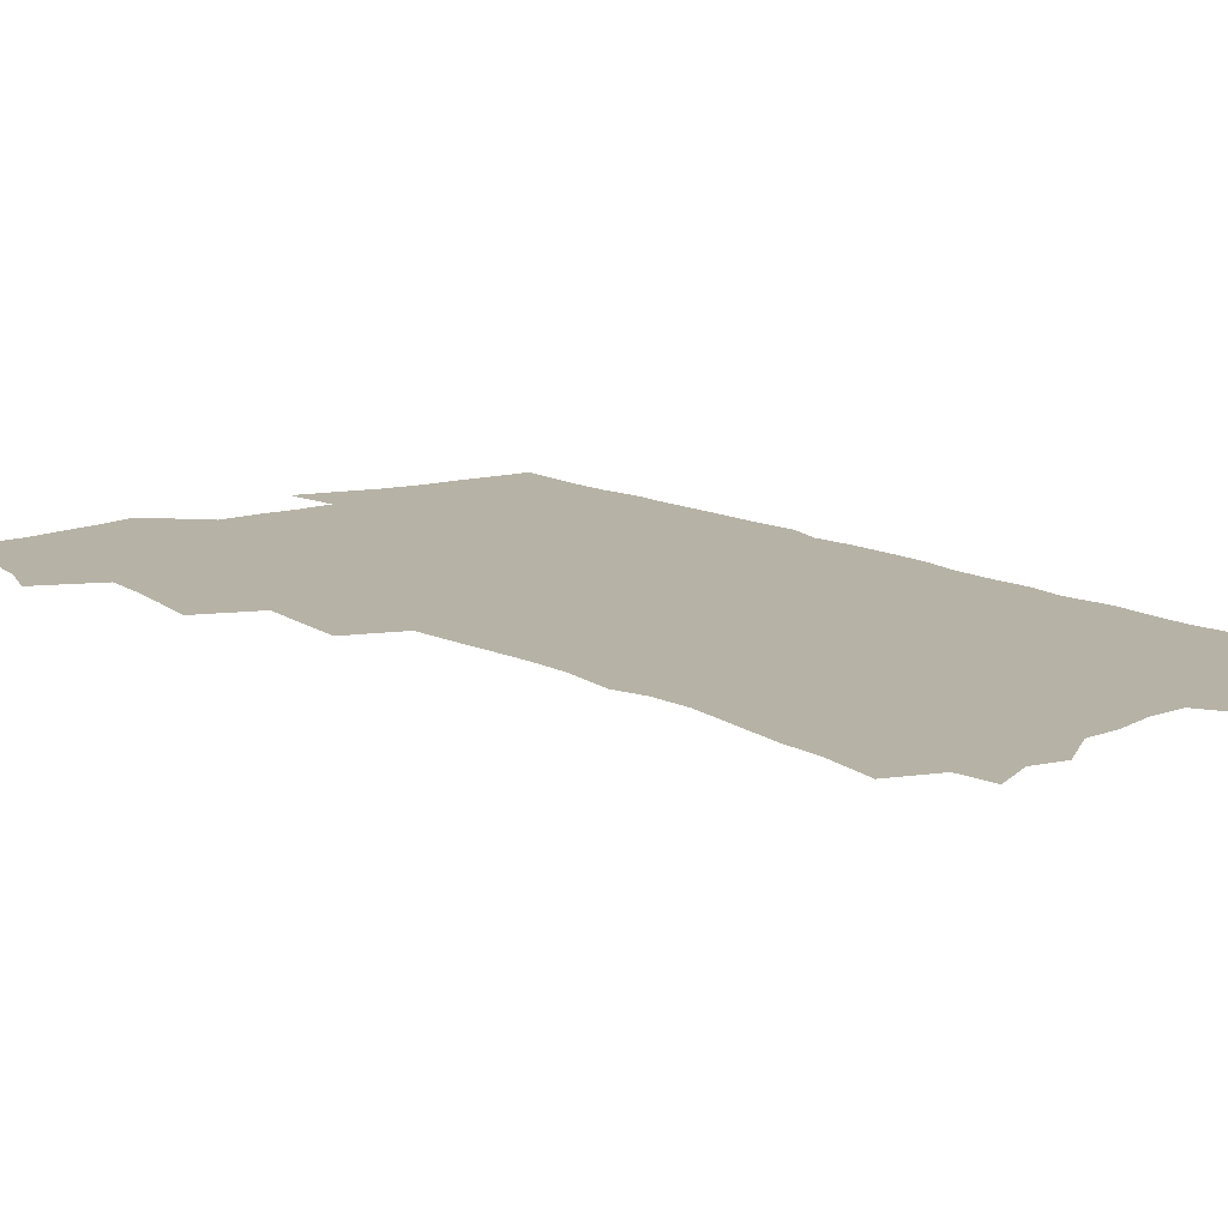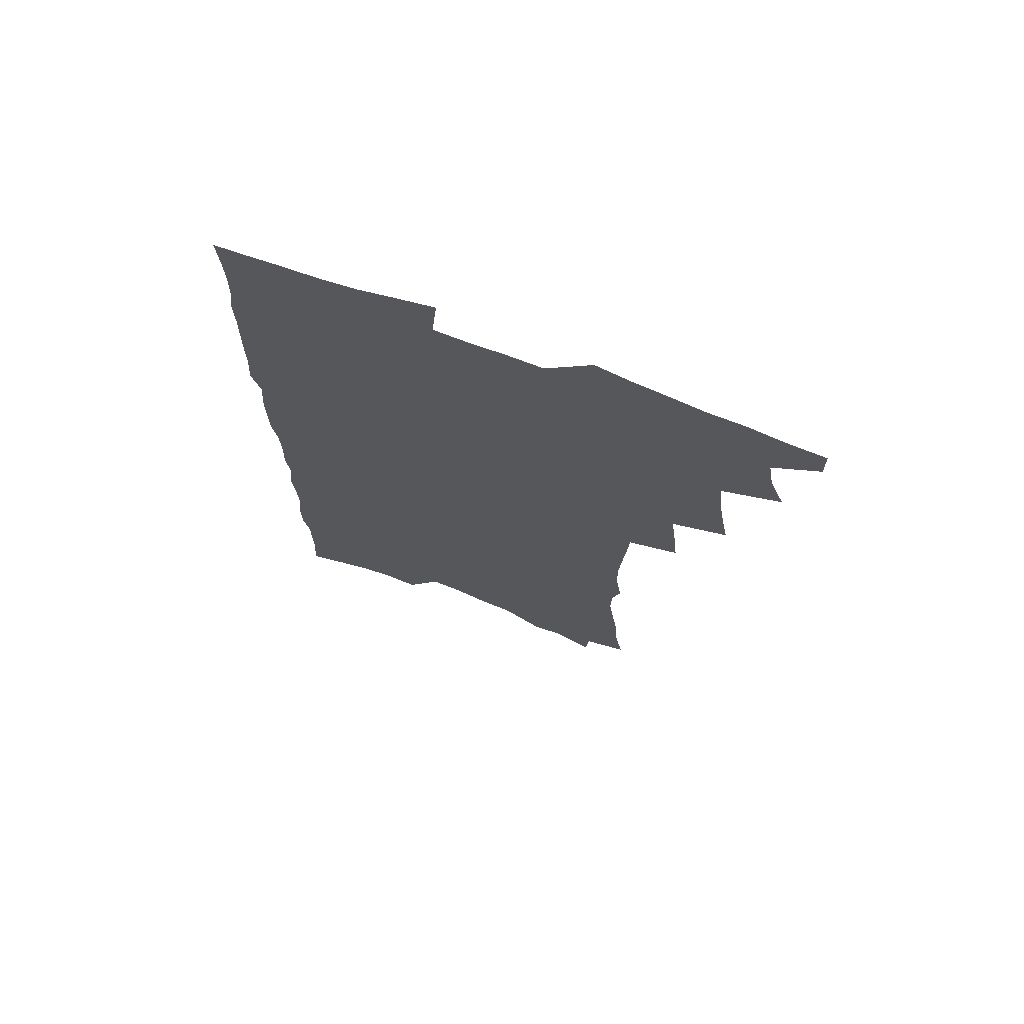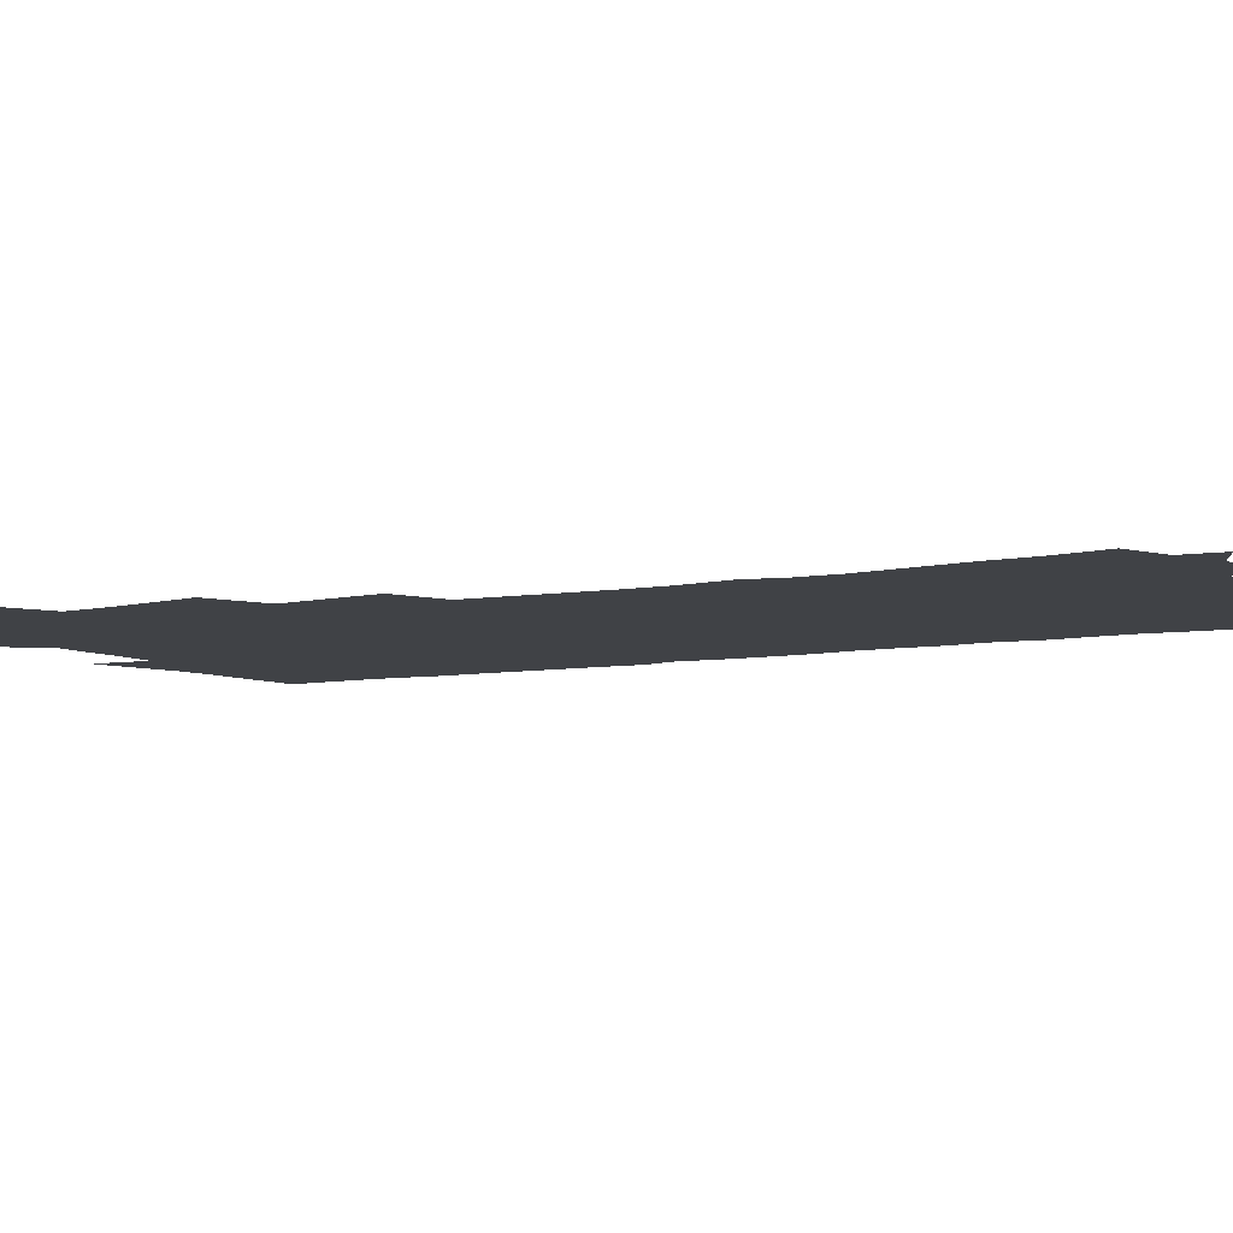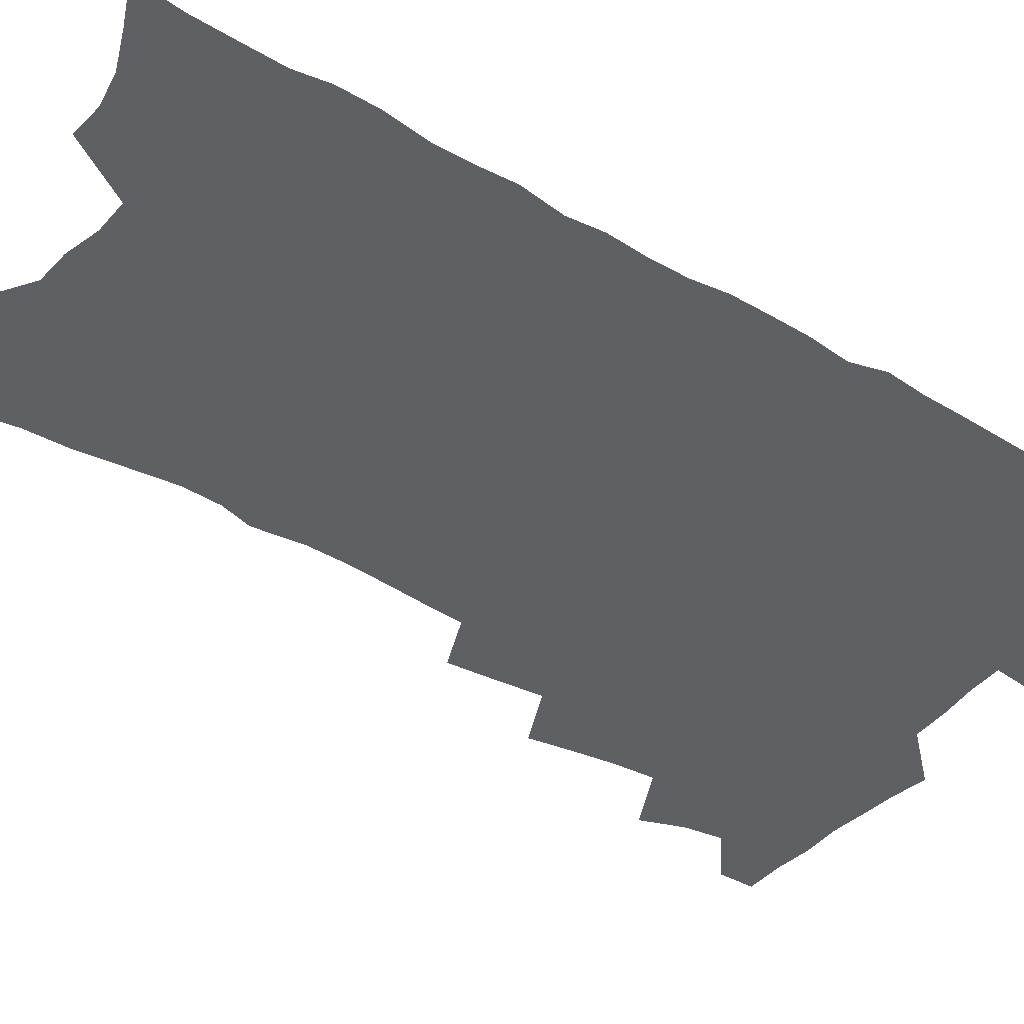
<metadata>
{"format":"obj","ext":"obj","renderer":"f3d","projection":"perspective","resolution":1024,"background":"white","views":[{"elev":12.4,"azim":-38.3,"up":"+Z"},{"elev":72.4,"azim":-159.5,"up":"+Y"},{"elev":-6.5,"azim":-59.4,"up":"+Z"},{"elev":-43.6,"azim":55.3,"up":"+Z"}]}
</metadata>
<code>
v 464.4 548.9 0
v 464.8 563.6 0
v 474 502.3 0
v 480.3 519.2 0
v 482.8 534.9 0
v 482.8 549.5 0
v 480.7 564.5 0
v 490.4 439.7 0
v 493.6 457.6 0
v 496.2 474.8 0
v 497.7 491.2 0
v 501 507.4 0
v 499.9 521.5 0
v 499.2 536 0
v 498 550.5 0
v 495.3 566.9 0
v 508.7 391.8 0
v 510.7 411 0
v 512.9 430.2 0
v 514 447 0
v 514.1 462.5 0
v 511.5 476.5 0
v 515.5 493.7 0
v 516.6 508.8 0
v 515.7 522.6 0
v 514.4 537.1 0
v 512.7 552.2 0
v 511 567.3 0
v 523.6 192.1 0
v 527.3 213.3 0
v 528.1 230.7 0
v 530.8 250.2 0
v 533.4 269.4 0
v 533 285.2 0
v 529.7 298.1 0
v 532.4 318.5 0
v 532.4 335.3 0
v 531.5 351.5 0
v 530.3 367.5 0
v 529.5 383.9 0
v 528.7 400.4 0
v 529.1 417.4 0
v 529 433.3 0
v 530.5 450 0
v 531.7 466 0
v 531.3 480.6 0
v 530.4 494.9 0
v 530.4 509.2 0
v 530.2 523.5 0
v 529.7 538 0
v 527.5 553.8 0
v 525.5 569.7 0
v 542.8 170.8 0
v 541.4 185.7 0
v 542 203.1 0
v 547.1 226.8 0
v 548.8 245.4 0
v 549.9 263.1 0
v 549 278 0
v 549.3 294.7 0
v 547.8 309.4 0
v 549.7 328.8 0
v 547.9 343 0
v 547.6 359.2 0
v 547.2 375 0
v 545.6 389.7 0
v 545.3 405.7 0
v 546.9 423.2 0
v 546.6 437.9 0
v 545.8 452.2 0
v 546.1 467.1 0
v 546.7 482 0
v 546.9 496.2 0
v 546.8 510.2 0
v 546.4 524.2 0
v 544.6 539.2 0
v 542.2 555.5 0
v 539.9 571.8 0
v 558.5 178.6 0
v 560.7 198.1 0
v 562.9 218.7 0
v 563.3 235.7 0
v 565.2 254.9 0
v 565.2 271 0
v 564.5 286 0
v 563.8 301.2 0
v 563.1 316.6 0
v 564.1 334.8 0
v 563.2 349.5 0
v 562.9 365 0
v 561.3 378.9 0
v 560.6 393.8 0
v 560.1 408.8 0
v 561.3 425.4 0
v 561.2 440 0
v 560.7 454 0
v 561.5 469.1 0
v 561.7 483.3 0
v 561.9 497.1 0
v 562.2 510.8 0
v 562 524.1 0
v 560.1 538.9 0
v 557.4 556.1 0
v 554.2 575.2 0
v 571 176.2 0
v 576.9 207.7 0
v 578.1 226.5 0
v 578 242.3 0
v 578.5 259.2 0
v 578.1 274.4 0
v 577.8 290.1 0
v 577 304.8 0
v 577.2 321.9 0
v 577 337.7 0
v 576.9 353.5 0
v 576.6 368.4 0
v 576.1 383.1 0
v 576 398.4 0
v 575.8 413.1 0
v 575.1 426.8 0
v 575.1 441.2 0
v 574.9 455.4 0
v 576 470.5 0
v 575.4 483.8 0
v 576.1 497.9 0
v 576.3 511.3 0
v 575.7 524.8 0
v 574.6 539.2 0
v 573 555.1 0
v 588 188.3 0
v 591 213.9 0
v 592.2 233 0
v 591.4 246.5 0
v 591.4 262.4 0
v 591.2 278.2 0
v 590.4 292.4 0
v 590.1 308.2 0
v 590 324.1 0
v 589.7 339.4 0
v 589.9 356.1 0
v 589.6 369.6 0
v 589.7 385.7 0
v 589.5 400.3 0
v 589.3 414.5 0
v 589.7 429.5 0
v 588.7 442.5 0
v 589.5 457.5 0
v 589.6 471.2 0
v 589.5 484.7 0
v 589.5 498.2 0
v 589.7 511.6 0
v 589.4 525.3 0
v 588.7 540 0
v 587.6 555.5 0
v 601.8 189.5 0
v 603.8 215.5 0
v 604.2 232.6 0
v 603.8 247 0
v 603.8 263.9 0
v 603.7 280.3 0
v 603.4 295.6 0
v 603.2 311.5 0
v 603.1 327.2 0
v 602.7 341.5 0
v 602.5 354.9 0
v 602.5 371.1 0
v 602.7 386.5 0
v 602.6 401.5 0
v 602.6 415.2 0
v 602.7 430.6 0
v 602.4 443.7 0
v 603 458.5 0
v 603 471.6 0
v 602.9 484.9 0
v 602.9 498 0
v 603.4 511.7 0
v 603.4 525.4 0
v 603.3 539.4 0
v 602.6 554.7 0
v 615.9 193.4 0
v 616.5 214.7 0
v 616.6 234 0
v 616.5 249.4 0
v 616.3 264.8 0
v 616.1 281.8 0
v 615.9 296 0
v 615.7 311.8 0
v 615.6 327 0
v 615.4 342.4 0
v 615.2 356.7 0
v 615.2 372.3 0
v 615.7 385.4 0
v 615.6 400.8 0
v 615.7 414.9 0
v 615.7 430.4 0
v 615.8 444.5 0
v 616 458.4 0
v 616.3 471.8 0
v 616.7 485.2 0
v 617.2 498.5 0
v 617 511.9 0
v 617.3 525.2 0
v 617.5 538.8 0
v 617 555.2 0
v 614.8 577.4 0
v 629.6 194.2 0
v 629.3 215.6 0
v 629.1 233 0
v 628.8 250.2 0
v 628.7 265 0
v 628.5 282 0
v 628.3 296.7 0
v 628.1 312.5 0
v 628.1 327.2 0
v 628 343.1 0
v 627.8 357.9 0
v 628.4 370.3 0
v 628.5 387.3 0
v 628.4 401.7 0
v 628.8 415 0
v 628.8 430 0
v 628.9 444 0
v 628.9 458.3 0
v 629.4 471.2 0
v 630.4 484.1 0
v 630.4 498.6 0
v 630.7 511.6 0
v 631.1 524.8 0
v 631.3 538.9 0
v 631.7 553.1 0
v 630.3 573.3 0
v 644.3 169.3 0
v 642.9 194 0
v 642.4 213.3 0
v 641.8 231.4 0
v 641.7 247.6 0
v 641 265.9 0
v 640.8 281.6 0
v 640.7 296.3 0
v 641.3 309.7 0
v 640.3 328.8 0
v 640.7 341.9 0
v 640.5 357.6 0
v 640.9 371.4 0
v 641.3 385.7 0
v 641.2 400.3 0
v 642.3 413.2 0
v 641.7 429.6 0
v 642.3 442.9 0
v 642.4 456.9 0
v 643 470.3 0
v 643.5 483.8 0
v 643.8 497.9 0
v 644.5 511.2 0
v 644.8 524.6 0
v 645.3 538.5 0
v 645.8 552.7 0
v 646.3 568.7 0
v 657.7 170.8 0
v 656.8 190.5 0
v 655.7 210.4 0
v 654.8 229.2 0
v 654.7 245.4 0
v 653.9 263.2 0
v 653.9 278.5 0
v 653.1 295.3 0
v 654 308.7 0
v 653.3 325.7 0
v 653.3 340.8 0
v 653.5 355.4 0
v 654.3 368.9 0
v 654.3 384.2 0
v 655.9 397.1 0
v 655.1 413.5 0
v 655.2 427.8 0
v 655.8 441.5 0
v 656.2 455.2 0
v 656.4 469.3 0
v 657.2 482.5 0
v 656.6 498.1 0
v 657.9 510.6 0
v 658.7 524.1 0
v 659.3 537.8 0
v 660.1 552.2 0
v 661.1 566.5 0
v 671.5 168.7 0
v 670.7 187 0
v 670.2 205.1 0
v 669.3 223.4 0
v 668.3 241.5 0
v 669 256.6 0
v 667.8 274.2 0
v 667.6 290.1 0
v 667.6 305.5 0
v 666.9 321.8 0
v 668.9 334.6 0
v 667.4 352 0
v 667.2 367.2 0
v 668.2 381 0
v 669.5 394.8 0
v 669.3 410.4 0
v 670.4 424.2 0
v 670 439.2 0
v 669.9 453.8 0
v 670.5 467.7 0
v 670.9 481.7 0
v 670.6 496.1 0
v 672.7 509.3 0
v 672.4 523.7 0
v 672.9 536.9 0
v 674.4 551.3 0
v 675.5 565.9 0
v 686.6 162.8 0
v 686.5 180 0
v 684.5 200.5 0
v 683.8 218.2 0
v 684.2 234.2 0
v 683.3 251.5 0
v 683.2 267.5 0
v 683.6 283 0
v 682.4 300 0
v 681.2 316.9 0
v 682.4 331.1 0
v 683 346 0
v 682.4 361.8 0
v 685.1 375 0
v 683.8 391.7 0
v 685.1 405.8 0
v 685.1 421.1 0
v 684.2 436.8 0
v 684.1 451.4 0
v 685.7 465 0
v 686.3 479.3 0
v 687.6 493.3 0
v 686.6 508.6 0
v 687.4 522.4 0
v 688 536.4 0
v 688.4 550.3 0
v 689.6 564.5 0
v 702.7 155.8 0
v 701.1 175.4 0
v 701 192.3 0
v 701 209 0
v 703.5 222.9 0
v 703.5 239.2 0
v 701.5 257.6 0
v 702 273 0
v 703.2 287.8 0
v 701 306 0
v 702.7 320.3 0
v 702 336.7 0
v 702.3 352.2 0
v 704.4 366.3 0
v 704.5 382.1 0
v 704.4 397.9 0
v 702.9 414.9 0
v 706.7 428.5 0
v 705.5 444.5 0
v 705.4 459.7 0
v 705 474.9 0
v 704.6 490.1 0
v 704.8 504.9 0
v 702.9 520.9 0
v 702.6 535.6 0
v 703 549.6 0
v 703.8 563.6 0
v 706 586 0
f 5 6 1
f 1 6 2
f 6 7 2
f 11 12 3
f 3 12 4
f 12 13 4
f 4 13 5
f 13 14 5
f 5 14 6
f 14 15 6
f 6 15 7
f 15 16 7
f 19 20 8
f 8 20 9
f 20 21 9
f 9 21 10
f 21 22 10
f 10 22 11
f 22 23 11
f 11 23 12
f 23 24 12
f 12 24 13
f 24 25 13
f 13 25 14
f 25 26 14
f 14 26 15
f 26 27 15
f 15 27 16
f 27 28 16
f 40 41 17
f 17 41 18
f 41 42 18
f 18 42 19
f 42 43 19
f 19 43 20
f 43 44 20
f 20 44 21
f 44 45 21
f 21 45 22
f 45 46 22
f 22 46 23
f 46 47 23
f 23 47 24
f 47 48 24
f 24 48 25
f 48 49 25
f 25 49 26
f 49 50 26
f 26 50 27
f 50 51 27
f 27 51 28
f 51 52 28
f 54 55 29
f 29 55 30
f 55 56 30
f 30 56 31
f 56 57 31
f 31 57 32
f 57 58 32
f 32 58 33
f 58 59 33
f 33 59 34
f 59 60 34
f 34 60 35
f 60 61 35
f 35 61 36
f 61 62 36
f 36 62 37
f 62 63 37
f 37 63 38
f 63 64 38
f 38 64 39
f 64 65 39
f 39 65 40
f 65 66 40
f 40 66 41
f 66 67 41
f 41 67 42
f 67 68 42
f 42 68 43
f 68 69 43
f 43 69 44
f 69 70 44
f 44 70 45
f 70 71 45
f 45 71 46
f 71 72 46
f 46 72 47
f 72 73 47
f 47 73 48
f 73 74 48
f 48 74 49
f 74 75 49
f 49 75 50
f 75 76 50
f 50 76 51
f 76 77 51
f 51 77 52
f 77 78 52
f 53 79 54
f 79 80 54
f 54 80 55
f 80 81 55
f 55 81 56
f 81 82 56
f 56 82 57
f 82 83 57
f 57 83 58
f 83 84 58
f 58 84 59
f 84 85 59
f 59 85 60
f 85 86 60
f 60 86 61
f 86 87 61
f 61 87 62
f 87 88 62
f 62 88 63
f 88 89 63
f 63 89 64
f 89 90 64
f 64 90 65
f 90 91 65
f 65 91 66
f 91 92 66
f 66 92 67
f 92 93 67
f 67 93 68
f 93 94 68
f 68 94 69
f 94 95 69
f 69 95 70
f 95 96 70
f 70 96 71
f 96 97 71
f 71 97 72
f 97 98 72
f 72 98 73
f 98 99 73
f 73 99 74
f 99 100 74
f 74 100 75
f 100 101 75
f 75 101 76
f 101 102 76
f 76 102 77
f 102 103 77
f 77 103 78
f 103 104 78
f 79 105 80
f 105 106 80
f 80 106 81
f 106 107 81
f 81 107 82
f 107 108 82
f 82 108 83
f 108 109 83
f 83 109 84
f 109 110 84
f 84 110 85
f 110 111 85
f 85 111 86
f 111 112 86
f 86 112 87
f 112 113 87
f 87 113 88
f 113 114 88
f 88 114 89
f 114 115 89
f 89 115 90
f 115 116 90
f 90 116 91
f 116 117 91
f 91 117 92
f 117 118 92
f 92 118 93
f 118 119 93
f 93 119 94
f 119 120 94
f 94 120 95
f 120 121 95
f 95 121 96
f 121 122 96
f 96 122 97
f 122 123 97
f 97 123 98
f 123 124 98
f 98 124 99
f 124 125 99
f 99 125 100
f 125 126 100
f 100 126 101
f 126 127 101
f 101 127 102
f 127 128 102
f 102 128 103
f 128 129 103
f 103 129 104
f 105 130 106
f 130 131 106
f 106 131 107
f 131 132 107
f 107 132 108
f 132 133 108
f 108 133 109
f 133 134 109
f 109 134 110
f 134 135 110
f 110 135 111
f 135 136 111
f 111 136 112
f 136 137 112
f 112 137 113
f 137 138 113
f 113 138 114
f 138 139 114
f 114 139 115
f 139 140 115
f 115 140 116
f 140 141 116
f 116 141 117
f 141 142 117
f 117 142 118
f 142 143 118
f 118 143 119
f 143 144 119
f 119 144 120
f 144 145 120
f 120 145 121
f 145 146 121
f 121 146 122
f 146 147 122
f 122 147 123
f 147 148 123
f 123 148 124
f 148 149 124
f 124 149 125
f 149 150 125
f 125 150 126
f 150 151 126
f 126 151 127
f 151 152 127
f 127 152 128
f 152 153 128
f 128 153 129
f 153 154 129
f 130 155 131
f 155 156 131
f 131 156 132
f 156 157 132
f 132 157 133
f 157 158 133
f 133 158 134
f 158 159 134
f 134 159 135
f 159 160 135
f 135 160 136
f 160 161 136
f 136 161 137
f 161 162 137
f 137 162 138
f 162 163 138
f 138 163 139
f 163 164 139
f 139 164 140
f 164 165 140
f 140 165 141
f 165 166 141
f 141 166 142
f 166 167 142
f 142 167 143
f 167 168 143
f 143 168 144
f 168 169 144
f 144 169 145
f 169 170 145
f 145 170 146
f 170 171 146
f 146 171 147
f 171 172 147
f 147 172 148
f 172 173 148
f 148 173 149
f 173 174 149
f 149 174 150
f 174 175 150
f 150 175 151
f 175 176 151
f 151 176 152
f 176 177 152
f 152 177 153
f 177 178 153
f 153 178 154
f 178 179 154
f 155 180 156
f 180 181 156
f 156 181 157
f 181 182 157
f 157 182 158
f 182 183 158
f 158 183 159
f 183 184 159
f 159 184 160
f 184 185 160
f 160 185 161
f 185 186 161
f 161 186 162
f 186 187 162
f 162 187 163
f 187 188 163
f 163 188 164
f 188 189 164
f 164 189 165
f 189 190 165
f 165 190 166
f 190 191 166
f 166 191 167
f 191 192 167
f 167 192 168
f 192 193 168
f 168 193 169
f 193 194 169
f 169 194 170
f 194 195 170
f 170 195 171
f 195 196 171
f 171 196 172
f 196 197 172
f 172 197 173
f 197 198 173
f 173 198 174
f 198 199 174
f 174 199 175
f 199 200 175
f 175 200 176
f 200 201 176
f 176 201 177
f 201 202 177
f 177 202 178
f 202 203 178
f 178 203 179
f 203 204 179
f 180 206 181
f 206 207 181
f 181 207 182
f 207 208 182
f 182 208 183
f 208 209 183
f 183 209 184
f 209 210 184
f 184 210 185
f 210 211 185
f 185 211 186
f 211 212 186
f 186 212 187
f 212 213 187
f 187 213 188
f 213 214 188
f 188 214 189
f 214 215 189
f 189 215 190
f 215 216 190
f 190 216 191
f 216 217 191
f 191 217 192
f 217 218 192
f 192 218 193
f 218 219 193
f 193 219 194
f 219 220 194
f 194 220 195
f 220 221 195
f 195 221 196
f 221 222 196
f 196 222 197
f 222 223 197
f 197 223 198
f 223 224 198
f 198 224 199
f 224 225 199
f 199 225 200
f 225 226 200
f 200 226 201
f 226 227 201
f 201 227 202
f 227 228 202
f 202 228 203
f 228 229 203
f 203 229 204
f 229 230 204
f 204 230 205
f 230 231 205
f 232 233 206
f 206 233 207
f 233 234 207
f 207 234 208
f 234 235 208
f 208 235 209
f 235 236 209
f 209 236 210
f 236 237 210
f 210 237 211
f 237 238 211
f 211 238 212
f 238 239 212
f 212 239 213
f 239 240 213
f 213 240 214
f 240 241 214
f 214 241 215
f 241 242 215
f 215 242 216
f 242 243 216
f 216 243 217
f 243 244 217
f 217 244 218
f 244 245 218
f 218 245 219
f 245 246 219
f 219 246 220
f 246 247 220
f 220 247 221
f 247 248 221
f 221 248 222
f 248 249 222
f 222 249 223
f 249 250 223
f 223 250 224
f 250 251 224
f 224 251 225
f 251 252 225
f 225 252 226
f 252 253 226
f 226 253 227
f 253 254 227
f 227 254 228
f 254 255 228
f 228 255 229
f 255 256 229
f 229 256 230
f 256 257 230
f 230 257 231
f 257 258 231
f 232 259 233
f 259 260 233
f 233 260 234
f 260 261 234
f 234 261 235
f 261 262 235
f 235 262 236
f 262 263 236
f 236 263 237
f 263 264 237
f 237 264 238
f 264 265 238
f 238 265 239
f 265 266 239
f 239 266 240
f 266 267 240
f 240 267 241
f 267 268 241
f 241 268 242
f 268 269 242
f 242 269 243
f 269 270 243
f 243 270 244
f 270 271 244
f 244 271 245
f 271 272 245
f 245 272 246
f 272 273 246
f 246 273 247
f 273 274 247
f 247 274 248
f 274 275 248
f 248 275 249
f 275 276 249
f 249 276 250
f 276 277 250
f 250 277 251
f 277 278 251
f 251 278 252
f 278 279 252
f 252 279 253
f 279 280 253
f 253 280 254
f 280 281 254
f 254 281 255
f 281 282 255
f 255 282 256
f 282 283 256
f 256 283 257
f 283 284 257
f 257 284 258
f 284 285 258
f 259 286 260
f 286 287 260
f 260 287 261
f 287 288 261
f 261 288 262
f 288 289 262
f 262 289 263
f 289 290 263
f 263 290 264
f 290 291 264
f 264 291 265
f 291 292 265
f 265 292 266
f 292 293 266
f 266 293 267
f 293 294 267
f 267 294 268
f 294 295 268
f 268 295 269
f 295 296 269
f 269 296 270
f 296 297 270
f 270 297 271
f 297 298 271
f 271 298 272
f 298 299 272
f 272 299 273
f 299 300 273
f 273 300 274
f 300 301 274
f 274 301 275
f 301 302 275
f 275 302 276
f 302 303 276
f 276 303 277
f 303 304 277
f 277 304 278
f 304 305 278
f 278 305 279
f 305 306 279
f 279 306 280
f 306 307 280
f 280 307 281
f 307 308 281
f 281 308 282
f 308 309 282
f 282 309 283
f 309 310 283
f 283 310 284
f 310 311 284
f 284 311 285
f 311 312 285
f 286 313 287
f 313 314 287
f 287 314 288
f 314 315 288
f 288 315 289
f 315 316 289
f 289 316 290
f 316 317 290
f 290 317 291
f 317 318 291
f 291 318 292
f 318 319 292
f 292 319 293
f 319 320 293
f 293 320 294
f 320 321 294
f 294 321 295
f 321 322 295
f 295 322 296
f 322 323 296
f 296 323 297
f 323 324 297
f 297 324 298
f 324 325 298
f 298 325 299
f 325 326 299
f 299 326 300
f 326 327 300
f 300 327 301
f 327 328 301
f 301 328 302
f 328 329 302
f 302 329 303
f 329 330 303
f 303 330 304
f 330 331 304
f 304 331 305
f 331 332 305
f 305 332 306
f 332 333 306
f 306 333 307
f 333 334 307
f 307 334 308
f 334 335 308
f 308 335 309
f 335 336 309
f 309 336 310
f 336 337 310
f 310 337 311
f 337 338 311
f 311 338 312
f 338 339 312
f 313 340 314
f 340 341 314
f 314 341 315
f 341 342 315
f 315 342 316
f 342 343 316
f 316 343 317
f 343 344 317
f 317 344 318
f 344 345 318
f 318 345 319
f 345 346 319
f 319 346 320
f 346 347 320
f 320 347 321
f 347 348 321
f 321 348 322
f 348 349 322
f 322 349 323
f 349 350 323
f 323 350 324
f 350 351 324
f 324 351 325
f 351 352 325
f 325 352 326
f 352 353 326
f 326 353 327
f 353 354 327
f 327 354 328
f 354 355 328
f 328 355 329
f 355 356 329
f 329 356 330
f 356 357 330
f 330 357 331
f 357 358 331
f 331 358 332
f 358 359 332
f 332 359 333
f 359 360 333
f 333 360 334
f 360 361 334
f 334 361 335
f 361 362 335
f 335 362 336
f 362 363 336
f 336 363 337
f 363 364 337
f 337 364 338
f 364 365 338
f 338 365 339
f 365 366 339

</code>
